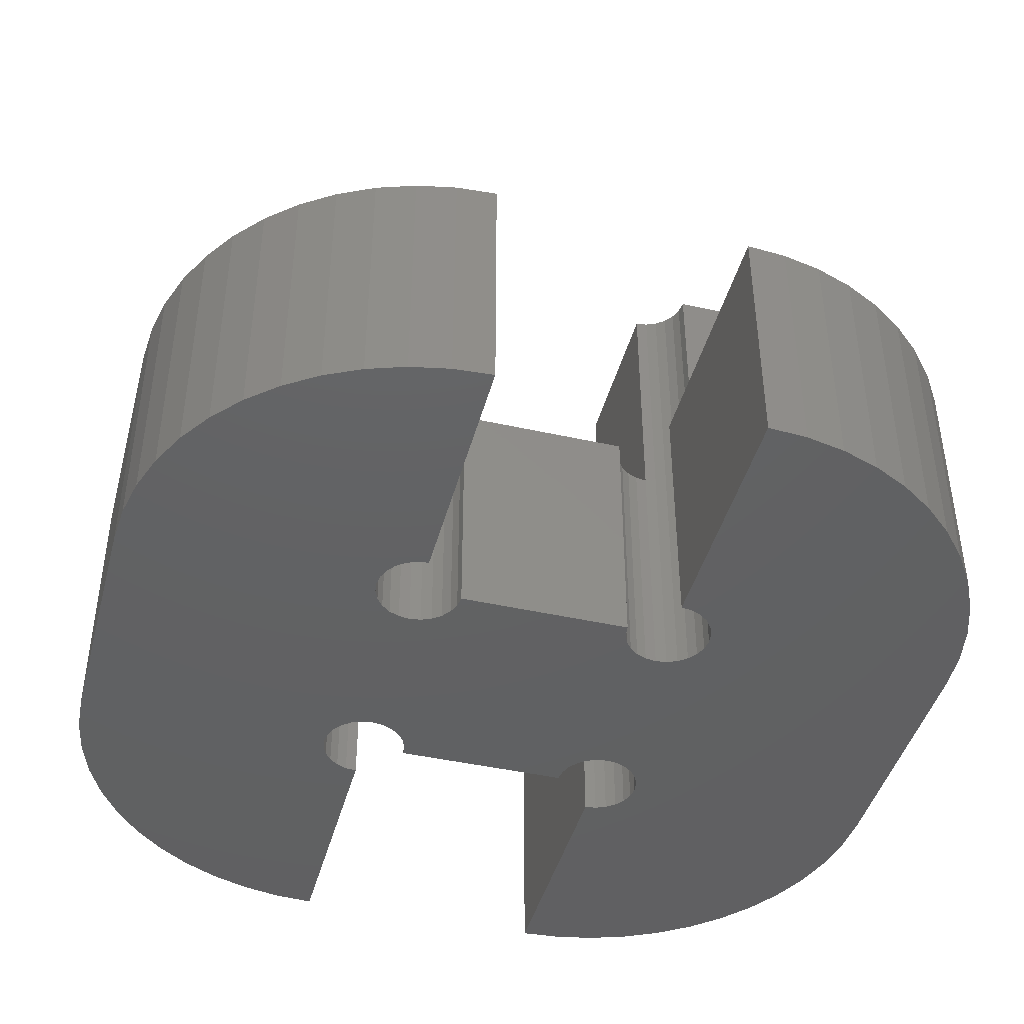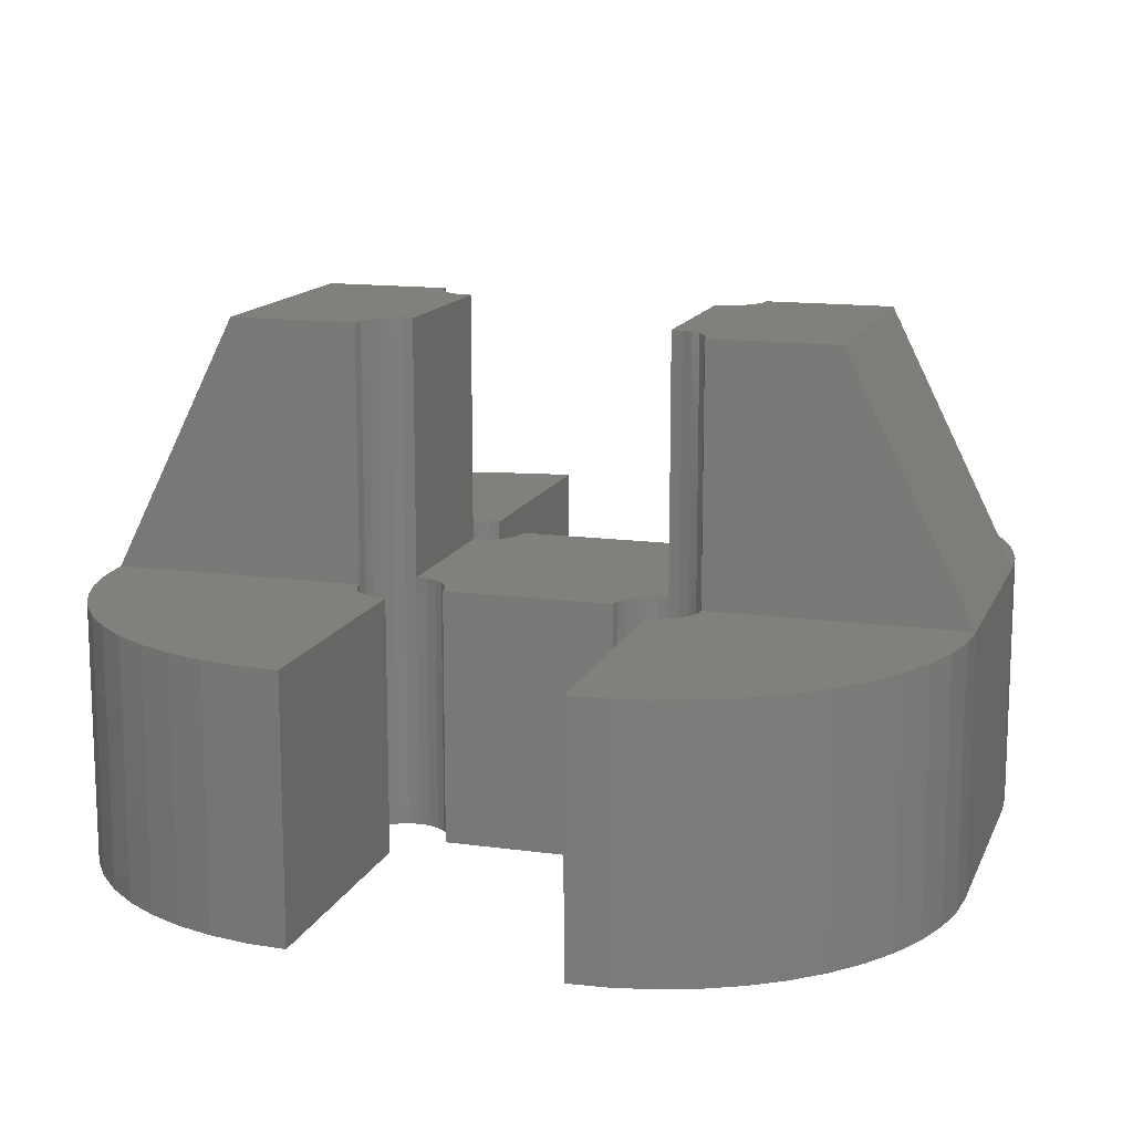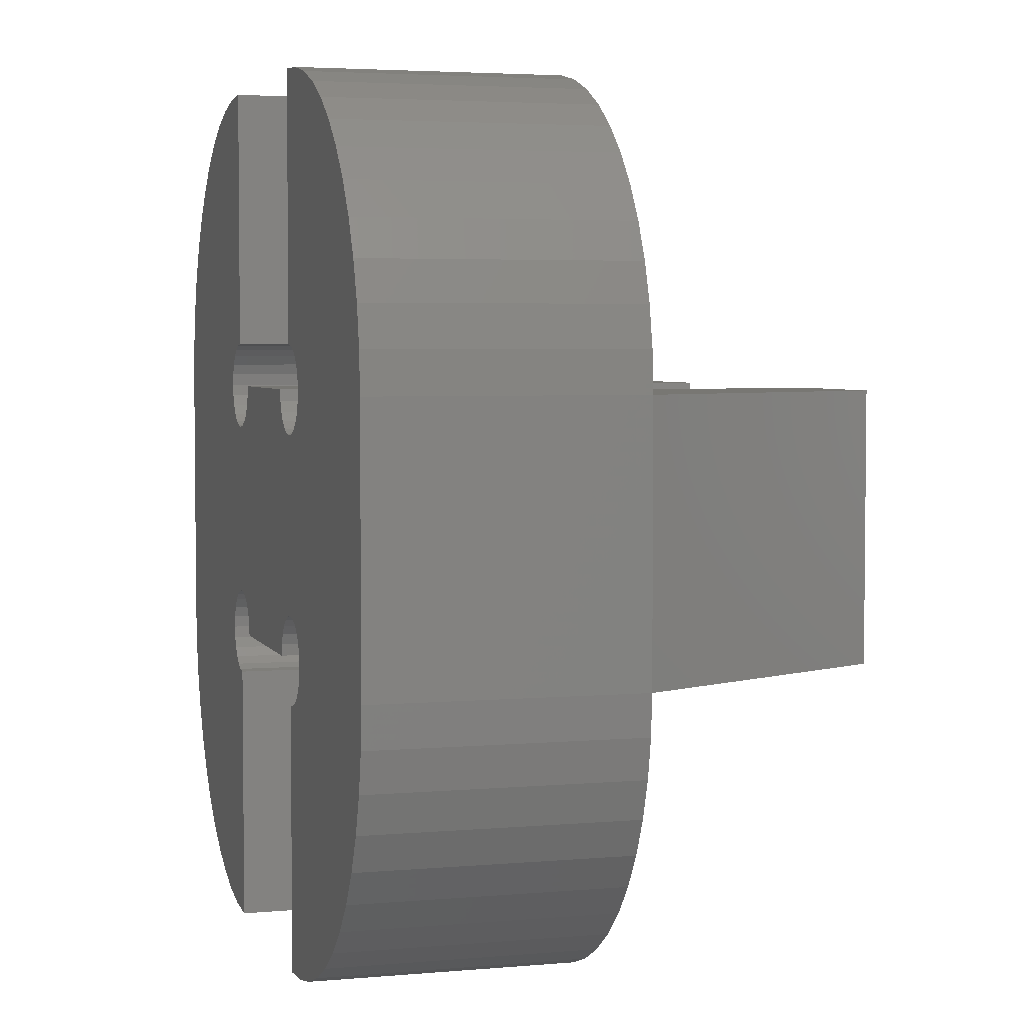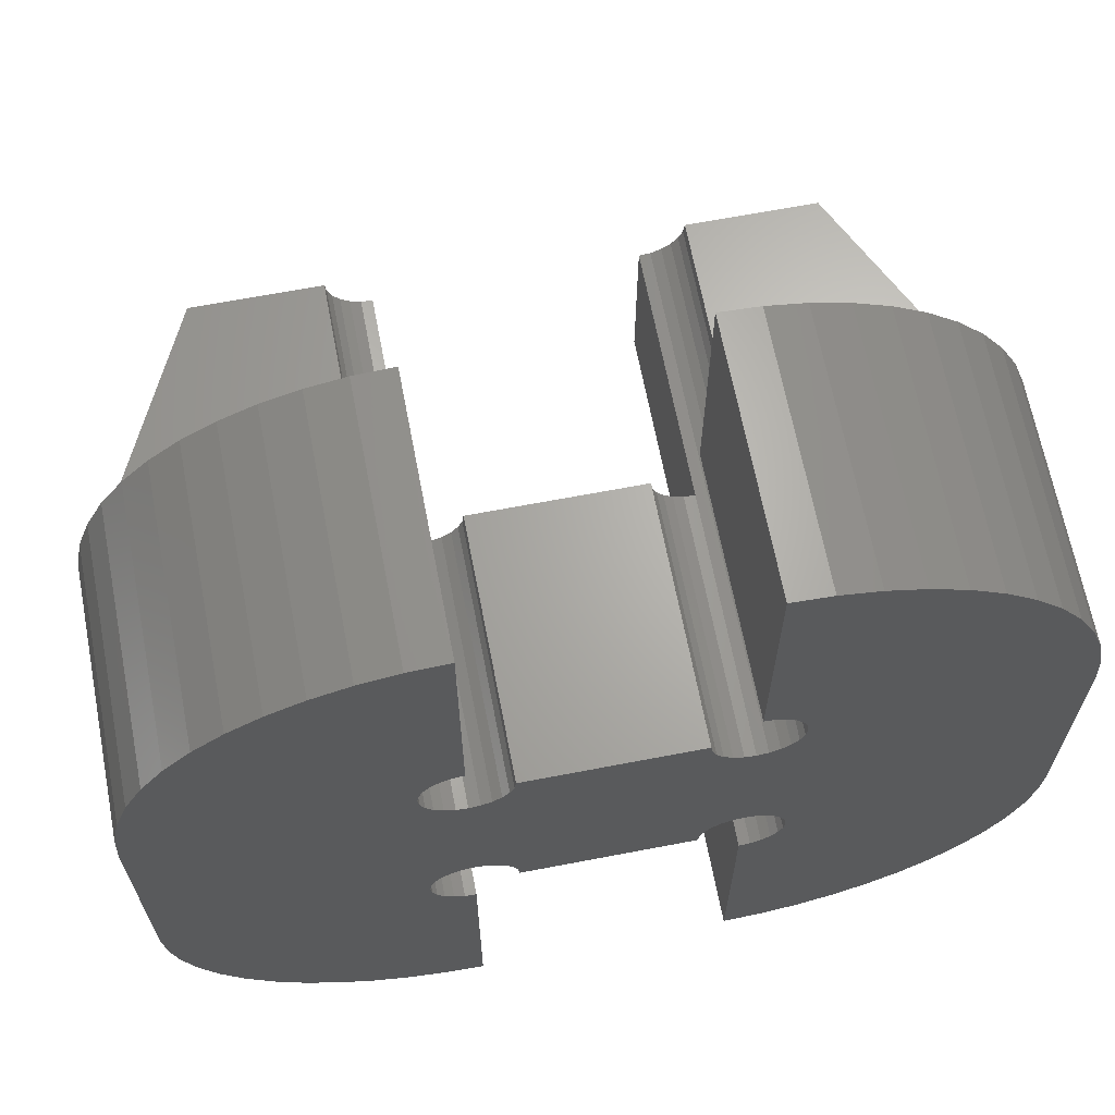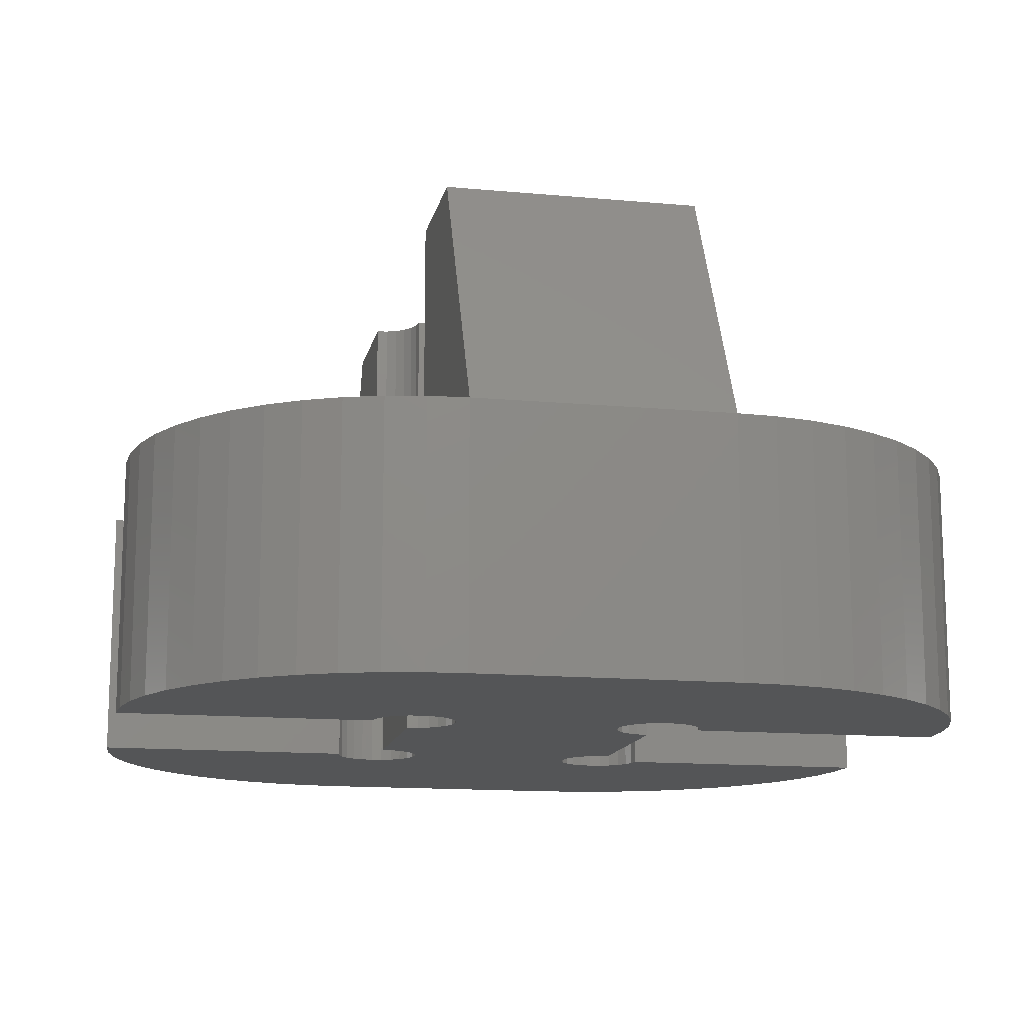
<metadata>
{"format":"stl","ext":"stl","renderer":"f3d","projection":"perspective","resolution":1024,"background":"white","views":[{"elev":-43.6,"azim":165.2,"up":"+Z"},{"elev":13.9,"azim":-163.0,"up":"+Z"},{"elev":3.9,"azim":-106.4,"up":"+Y"},{"elev":66.1,"azim":169.1,"up":"+Y"},{"elev":-13.7,"azim":78.3,"up":"+Z"}]}
</metadata>
<code>
# stl→obj: 268 verts, 532 faces
v 3.043 9.97 0
v 3 6.5 0
v 2.594 9.881 0
v 3.017 6.629 0
v 3.067 6.75 0
v 3.5 10 0
v 3.146 6.854 0
v 3.25 6.933 0
v 3.371 6.983 0
v 3.5 7 0
v 6.957 9.97 0
v 6.5 7 0
v 6.5 10 0
v 6.629 6.983 0
v 6.75 6.933 0
v 6.854 6.854 0
v 6.933 6.75 0
v 6.983 6.629 0
v 7.406 9.881 0
v 7 6.5 0
v 7 3.5 0
v 7.406 0.1193 0
v 7.839 0.2664 0
v 7.839 9.734 0
v 8.25 0.4689 0
v 8.25 9.531 0
v 8.631 9.277 0
v 8.631 0.7233 0
v 8.975 8.975 0
v 8.975 1.025 0
v 9.277 8.631 0
v 9.277 1.369 0
v 9.531 8.25 0
v 9.531 1.75 0
v 9.734 7.839 0
v 9.734 2.161 0
v 9.881 7.406 0
v 9.881 2.594 0
v 9.97 6.957 0
v 9.97 3.043 0
v 10 6.5 0
v 10 3.5 0
v 6.629 3.017 0
v 6.5 0 0
v 6.5 3 0
v 6.957 0.02994 0
v 6.75 3.067 0
v 6.854 3.146 0
v 6.933 3.25 0
v 6.983 3.371 0
v 3.017 6.371 0
v 3 3.5 0
v 3.017 3.629 0
v 3.067 6.25 0
v 3.067 3.75 0
v 3.146 6.146 0
v 3.146 3.854 0
v 3.25 6.067 0
v 3.25 3.933 0
v 3.371 6.017 0
v 3.371 3.983 0
v 3.5 6 0
v 3.5 4 0
v 3.629 6.017 0
v 3.629 3.983 0
v 3.75 6.067 0
v 3.75 3.933 0
v 3.854 6.146 0
v 3.854 3.854 0
v 3.933 6.25 0
v 3.933 3.75 0
v 3.983 6.371 0
v 3.983 3.629 0
v 4 6.5 0
v 4 3.5 0
v 6 6.5 0
v 6 3.5 0
v 6.017 6.371 0
v 6.017 3.629 0
v 6.067 6.25 0
v 6.067 3.75 0
v 6.146 6.146 0
v 6.146 3.854 0
v 6.25 6.067 0
v 6.25 3.933 0
v 6.371 6.017 0
v 6.371 3.983 0
v 6.5 6 0
v 6.5 4 0
v 6.629 6.017 0
v 6.629 3.983 0
v 6.75 6.067 0
v 6.75 3.933 0
v 6.854 6.146 0
v 6.854 3.854 0
v 6.933 6.25 0
v 6.933 3.75 0
v 6.983 6.371 0
v 6.983 3.629 0
v 0.02994 6.957 0
v 0 3.5 0
v 0 6.5 0
v 0.02994 3.043 0
v 0.1193 7.406 0
v 0.1193 2.594 0
v 0.2664 7.839 0
v 0.2664 2.161 0
v 0.4689 8.25 0
v 0.4689 1.75 0
v 0.7233 8.631 0
v 0.7233 1.369 0
v 1.025 8.975 0
v 1.025 1.025 0
v 1.369 9.277 0
v 1.369 0.7233 0
v 1.75 9.531 0
v 1.75 0.4689 0
v 2.161 9.734 0
v 2.161 0.2664 0
v 2.594 0.1193 0
v 3.043 0.02994 0
v 3.017 3.371 0
v 3.067 3.25 0
v 3.5 0 0
v 3.146 3.146 0
v 3.25 3.067 0
v 3.371 3.017 0
v 3.5 3 0
v 6.957 0.02994 3
v 6.5 3 3
v 6.5 0 3
v 6.629 3.017 3
v 6.75 3.067 3
v 6.854 3.146 3
v 6.933 3.25 3
v 6.983 3.371 3
v 7.406 0.1193 3
v 7 3.5 3
v 10 3.5 3
v 7.839 0.2664 3
v 8.25 0.4689 3
v 8.631 0.7233 3
v 8.975 1.025 3
v 9.277 1.369 3
v 9.531 1.75 3
v 9.734 2.161 3
v 9.881 2.594 3
v 9.97 3.043 3
v 3 3.5 3
v 3 3.5 6
v 3.017 3.629 6
v 3.017 3.371 3
v 3.067 3.25 3
v 3.146 3.146 3
v 3.25 3.067 3
v 3.371 3.017 3
v 3.5 3 3
v 3.5 0 3
v 3.043 0.02994 3
v 2.594 0.1193 3
v 2.161 0.2664 3
v 1.75 0.4689 3
v 1.369 0.7233 3
v 1.025 1.025 3
v 0.7233 1.369 3
v 0.4689 1.75 3
v 0.2664 2.161 3
v 0.1193 2.594 3
v 0.02994 3.043 3
v 0 3.5 3
v 0 6.5 3
v 0.02994 6.957 3
v 0.1193 7.406 3
v 0.2664 7.839 3
v 0.4689 8.25 3
v 0.7233 8.631 3
v 1.025 8.975 3
v 1.369 9.277 3
v 1.75 9.531 3
v 2.161 9.734 3
v 2.594 9.881 3
v 3.043 9.97 3
v 3.5 10 3
v 3.5 7 3
v 3.371 6.983 3
v 3.25 6.933 3
v 3.146 6.854 3
v 3.067 6.75 3
v 3.017 6.629 3
v 3 6.5 3
v 3.017 6.371 6
v 3 6.5 6
v 3.067 6.25 6
v 3.146 6.146 6
v 3.25 6.067 6
v 3.371 6.017 6
v 3.5 6 3
v 3.5 6 6
v 3.629 6.017 3
v 3.75 6.067 3
v 3.854 6.146 3
v 3.933 6.25 3
v 3.983 6.371 3
v 4 6.5 3
v 6 6.5 3
v 6.017 6.371 3
v 6.067 6.25 3
v 6.146 6.146 3
v 6.25 6.067 3
v 6.371 6.017 3
v 6.5 6 3
v 6.629 6.017 6
v 6.5 6 6
v 6.75 6.067 6
v 6.854 6.146 6
v 6.933 6.25 6
v 6.983 6.371 6
v 7 6.5 6
v 7 6.5 3
v 6.983 6.629 3
v 6.933 6.75 3
v 6.854 6.854 3
v 6.75 6.933 3
v 6.629 6.983 3
v 6.5 7 3
v 6.5 10 3
v 6.957 9.97 3
v 7.406 9.881 3
v 7.839 9.734 3
v 8.25 9.531 3
v 8.631 9.277 3
v 8.975 8.975 3
v 9.277 8.631 3
v 9.531 8.25 3
v 9.734 7.839 3
v 9.881 7.406 3
v 9.97 6.957 3
v 10 6.5 3
v 6.983 3.629 6
v 7 3.5 6
v 6.933 3.75 6
v 6.854 3.854 6
v 6.75 3.933 6
v 6.629 3.983 6
v 6.5 4 3
v 6.5 4 6
v 6.371 3.983 3
v 6.25 3.933 3
v 6.146 3.854 3
v 6.067 3.75 3
v 6.017 3.629 3
v 6 3.5 3
v 4 3.5 3
v 3.983 3.629 3
v 3.933 3.75 3
v 3.854 3.854 3
v 3.75 3.933 3
v 3.629 3.983 3
v 3.5 4 3
v 3.371 3.983 6
v 3.5 4 6
v 3.25 3.933 6
v 3.146 3.854 6
v 3.067 3.75 6
v 8.5 3.5 6
v 8.5 6.5 6
v 1.5 6.5 6
v 1.5 3.5 6
f 1 2 3
f 2 1 4
f 4 1 5
f 5 1 6
f 5 6 7
f 7 6 8
f 8 6 9
f 9 6 10
f 11 12 13
f 12 11 14
f 14 11 15
f 15 11 16
f 16 11 17
f 17 11 18
f 18 11 19
f 18 19 20
f 20 19 21
f 21 19 22
f 22 19 23
f 23 19 24
f 23 24 25
f 25 24 26
f 25 26 27
f 25 27 28
f 28 27 29
f 28 29 30
f 30 29 31
f 30 31 32
f 32 31 33
f 32 33 34
f 34 33 35
f 34 35 36
f 36 35 37
f 36 37 38
f 38 37 39
f 38 39 40
f 40 39 41
f 40 41 42
f 43 44 45
f 44 43 46
f 46 43 47
f 46 47 48
f 46 48 49
f 46 49 50
f 46 50 22
f 22 50 21
f 51 52 2
f 52 51 53
f 53 51 54
f 53 54 55
f 55 54 56
f 55 56 57
f 57 56 58
f 57 58 59
f 59 58 60
f 59 60 61
f 61 60 62
f 61 62 63
f 63 62 64
f 63 64 65
f 65 64 66
f 65 66 67
f 67 66 68
f 67 68 69
f 69 68 70
f 69 70 71
f 71 70 72
f 71 72 73
f 73 72 74
f 73 74 75
f 75 74 76
f 75 76 77
f 77 76 78
f 77 78 79
f 79 78 80
f 79 80 81
f 81 80 82
f 81 82 83
f 83 82 84
f 83 84 85
f 85 84 86
f 85 86 87
f 87 86 88
f 87 88 89
f 89 88 90
f 89 90 91
f 91 90 92
f 91 92 93
f 93 92 94
f 93 94 95
f 95 94 96
f 95 96 97
f 97 96 98
f 97 98 99
f 99 98 20
f 99 20 21
f 100 101 102
f 101 100 103
f 103 100 104
f 103 104 105
f 105 104 106
f 105 106 107
f 107 106 108
f 107 108 109
f 109 108 110
f 109 110 111
f 111 110 112
f 111 112 113
f 113 112 114
f 113 114 115
f 115 114 116
f 115 116 117
f 117 116 118
f 117 118 119
f 119 118 3
f 119 3 120
f 120 3 121
f 121 3 52
f 52 3 2
f 121 52 122
f 121 122 123
f 121 123 124
f 124 123 125
f 124 125 126
f 124 126 127
f 124 127 128
f 129 130 131
f 130 129 132
f 132 129 133
f 133 129 134
f 134 129 135
f 135 129 136
f 136 129 137
f 136 137 138
f 138 137 139
f 139 137 140
f 139 140 141
f 139 141 142
f 139 142 143
f 139 143 144
f 139 144 145
f 139 145 146
f 139 146 147
f 139 147 148
f 53 149 52
f 149 53 150
f 150 53 151
f 52 152 122
f 152 52 149
f 122 153 123
f 153 122 152
f 123 154 125
f 154 123 153
f 154 126 125
f 126 154 155
f 155 127 126
f 127 155 156
f 156 128 127
f 128 156 157
f 128 158 124
f 158 128 157
f 158 121 124
f 121 158 159
f 159 120 121
f 120 159 160
f 160 119 120
f 119 160 161
f 161 117 119
f 117 161 162
f 162 115 117
f 115 162 163
f 163 113 115
f 113 163 164
f 165 113 164
f 113 165 111
f 166 111 165
f 111 166 109
f 167 109 166
f 109 167 107
f 168 107 167
f 107 168 105
f 169 105 168
f 105 169 103
f 170 103 169
f 103 170 101
f 171 101 170
f 101 171 102
f 172 102 171
f 102 172 100
f 173 100 172
f 100 173 104
f 174 104 173
f 104 174 106
f 175 106 174
f 106 175 108
f 176 108 175
f 108 176 110
f 177 110 176
f 110 177 112
f 177 114 112
f 114 177 178
f 178 116 114
f 116 178 179
f 179 118 116
f 118 179 180
f 180 3 118
f 3 180 181
f 181 1 3
f 1 181 182
f 182 6 1
f 6 182 183
f 6 184 10
f 184 6 183
f 184 9 10
f 9 184 185
f 185 8 9
f 8 185 186
f 186 7 8
f 7 186 187
f 7 188 5
f 188 7 187
f 5 189 4
f 189 5 188
f 4 190 2
f 190 4 189
f 2 191 51
f 191 2 192
f 192 2 190
f 51 193 54
f 193 51 191
f 54 194 56
f 194 54 193
f 194 58 56
f 58 194 195
f 195 60 58
f 60 195 196
f 196 62 60
f 62 196 197
f 197 196 198
f 197 64 62
f 64 197 199
f 199 66 64
f 66 199 200
f 200 68 66
f 68 200 201
f 202 68 201
f 68 202 70
f 203 70 202
f 70 203 72
f 204 72 203
f 72 204 74
f 204 76 74
f 76 204 205
f 76 206 78
f 206 76 205
f 78 207 80
f 207 78 206
f 80 208 82
f 208 80 207
f 208 84 82
f 84 208 209
f 209 86 84
f 86 209 210
f 210 88 86
f 88 210 211
f 211 90 88
f 90 211 212
f 212 211 213
f 212 92 90
f 92 212 214
f 214 94 92
f 94 214 215
f 216 94 215
f 94 216 96
f 217 96 216
f 96 217 98
f 218 98 217
f 98 218 20
f 20 218 219
f 220 20 219
f 20 220 18
f 221 18 220
f 18 221 17
f 222 17 221
f 17 222 16
f 222 15 16
f 15 222 223
f 223 14 15
f 14 223 224
f 224 12 14
f 12 224 225
f 226 12 225
f 12 226 13
f 226 11 13
f 11 226 227
f 227 19 11
f 19 227 228
f 228 24 19
f 24 228 229
f 229 26 24
f 26 229 230
f 230 27 26
f 27 230 231
f 231 29 27
f 29 231 232
f 29 233 31
f 233 29 232
f 31 234 33
f 234 31 233
f 33 235 35
f 235 33 234
f 35 236 37
f 236 35 235
f 37 237 39
f 237 37 236
f 39 238 41
f 238 39 237
f 41 139 42
f 139 41 238
f 42 148 40
f 148 42 139
f 40 147 38
f 147 40 148
f 38 146 36
f 146 38 147
f 36 145 34
f 145 36 146
f 34 144 32
f 144 34 145
f 32 143 30
f 143 32 144
f 143 28 30
f 28 143 142
f 142 25 28
f 25 142 141
f 141 23 25
f 23 141 140
f 140 22 23
f 22 140 137
f 137 46 22
f 46 137 129
f 129 44 46
f 44 129 131
f 130 44 131
f 44 130 45
f 130 43 45
f 43 130 132
f 132 47 43
f 47 132 133
f 133 48 47
f 48 133 134
f 135 48 134
f 48 135 49
f 136 49 135
f 49 136 50
f 138 50 136
f 50 138 21
f 239 138 240
f 138 239 21
f 21 239 99
f 241 99 239
f 99 241 97
f 242 97 241
f 97 242 95
f 242 93 95
f 93 242 243
f 243 91 93
f 91 243 244
f 244 89 91
f 89 244 245
f 245 244 246
f 245 87 89
f 87 245 247
f 247 85 87
f 85 247 248
f 248 83 85
f 83 248 249
f 83 250 81
f 250 83 249
f 81 251 79
f 251 81 250
f 79 252 77
f 252 79 251
f 252 75 77
f 75 252 253
f 254 75 253
f 75 254 73
f 255 73 254
f 73 255 71
f 256 71 255
f 71 256 69
f 256 67 69
f 67 256 257
f 257 65 67
f 65 257 258
f 258 63 65
f 63 258 259
f 259 61 63
f 61 259 260
f 260 259 261
f 260 59 61
f 59 260 262
f 262 57 59
f 57 262 263
f 57 264 55
f 264 57 263
f 55 151 53
f 151 55 264
f 224 226 225
f 226 224 227
f 227 224 223
f 227 223 222
f 227 222 221
f 227 221 220
f 227 220 228
f 228 220 219
f 228 219 238
f 228 238 229
f 229 238 230
f 230 238 231
f 231 238 232
f 232 238 233
f 233 238 234
f 234 238 235
f 235 238 236
f 236 238 237
f 169 149 170
f 149 169 168
f 149 168 167
f 149 167 166
f 149 166 165
f 149 165 164
f 149 164 163
f 149 163 162
f 149 162 161
f 149 161 160
f 149 160 159
f 149 159 152
f 152 159 153
f 153 159 158
f 153 158 154
f 154 158 155
f 155 158 156
f 156 158 157
f 190 172 171
f 172 190 173
f 173 190 174
f 174 190 175
f 175 190 176
f 176 190 177
f 177 190 178
f 178 190 179
f 179 190 180
f 180 190 181
f 181 190 182
f 182 190 189
f 182 189 188
f 182 188 183
f 183 188 187
f 183 187 186
f 183 186 185
f 183 185 184
f 258 197 259
f 197 258 199
f 199 258 200
f 200 258 257
f 200 257 201
f 201 257 256
f 201 256 202
f 202 256 255
f 202 255 203
f 203 255 254
f 203 254 253
f 203 253 204
f 204 253 252
f 204 252 205
f 205 252 251
f 205 251 206
f 206 251 250
f 206 250 207
f 207 250 249
f 207 249 208
f 208 249 209
f 209 249 248
f 209 248 247
f 209 247 210
f 210 247 211
f 211 247 245
f 244 213 246
f 213 244 212
f 212 244 243
f 212 243 214
f 214 243 215
f 215 243 242
f 215 242 241
f 215 241 216
f 216 241 239
f 216 239 217
f 217 239 240
f 217 240 218
f 218 240 265
f 218 265 266
f 213 245 246
f 245 213 211
f 218 238 219
f 238 218 266
f 150 267 268
f 267 150 192
f 192 150 151
f 192 151 191
f 191 151 264
f 191 264 193
f 193 264 194
f 194 264 263
f 194 263 195
f 195 263 262
f 195 262 196
f 196 262 260
f 196 260 198
f 198 260 261
f 197 261 259
f 261 197 198
f 150 170 149
f 170 150 268
f 265 138 139
f 138 265 240
f 139 266 265
f 266 139 238
f 267 190 171
f 190 267 192
f 267 170 268
f 170 267 171

</code>
